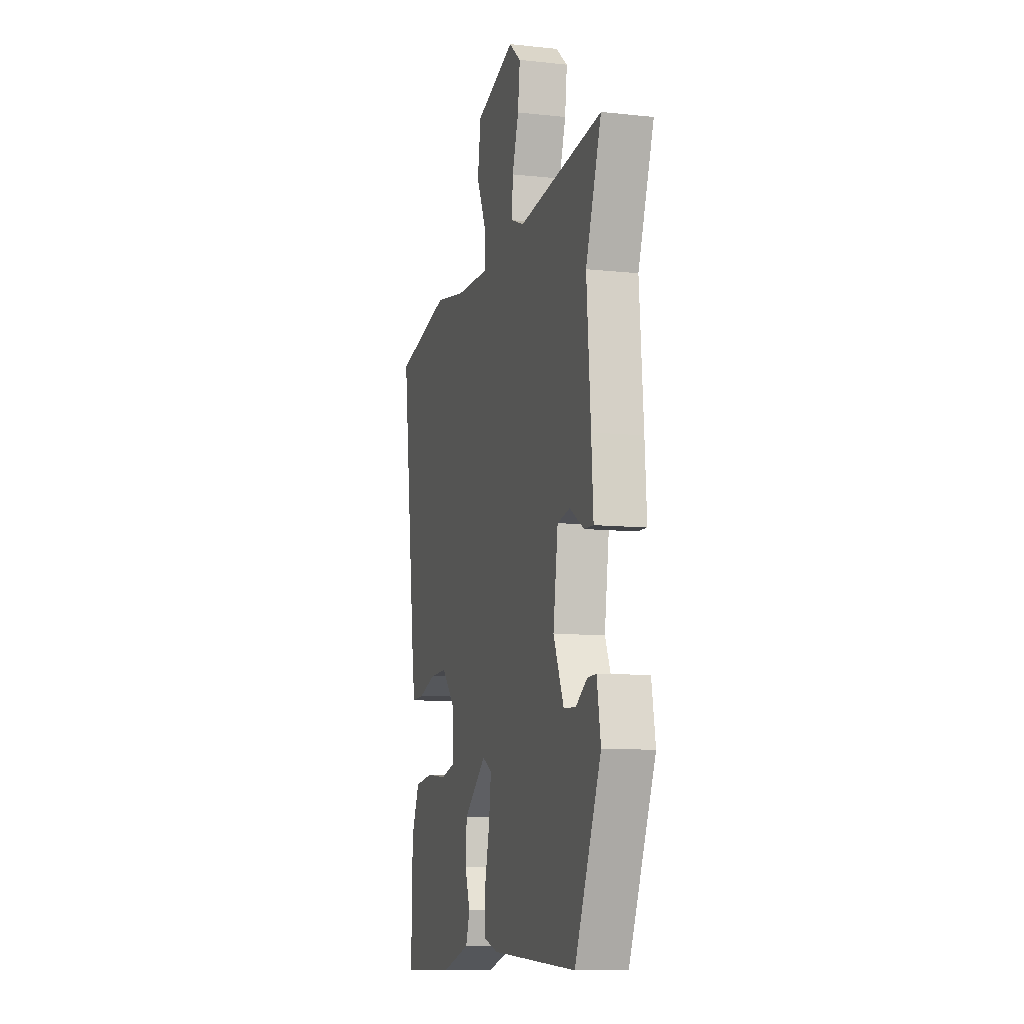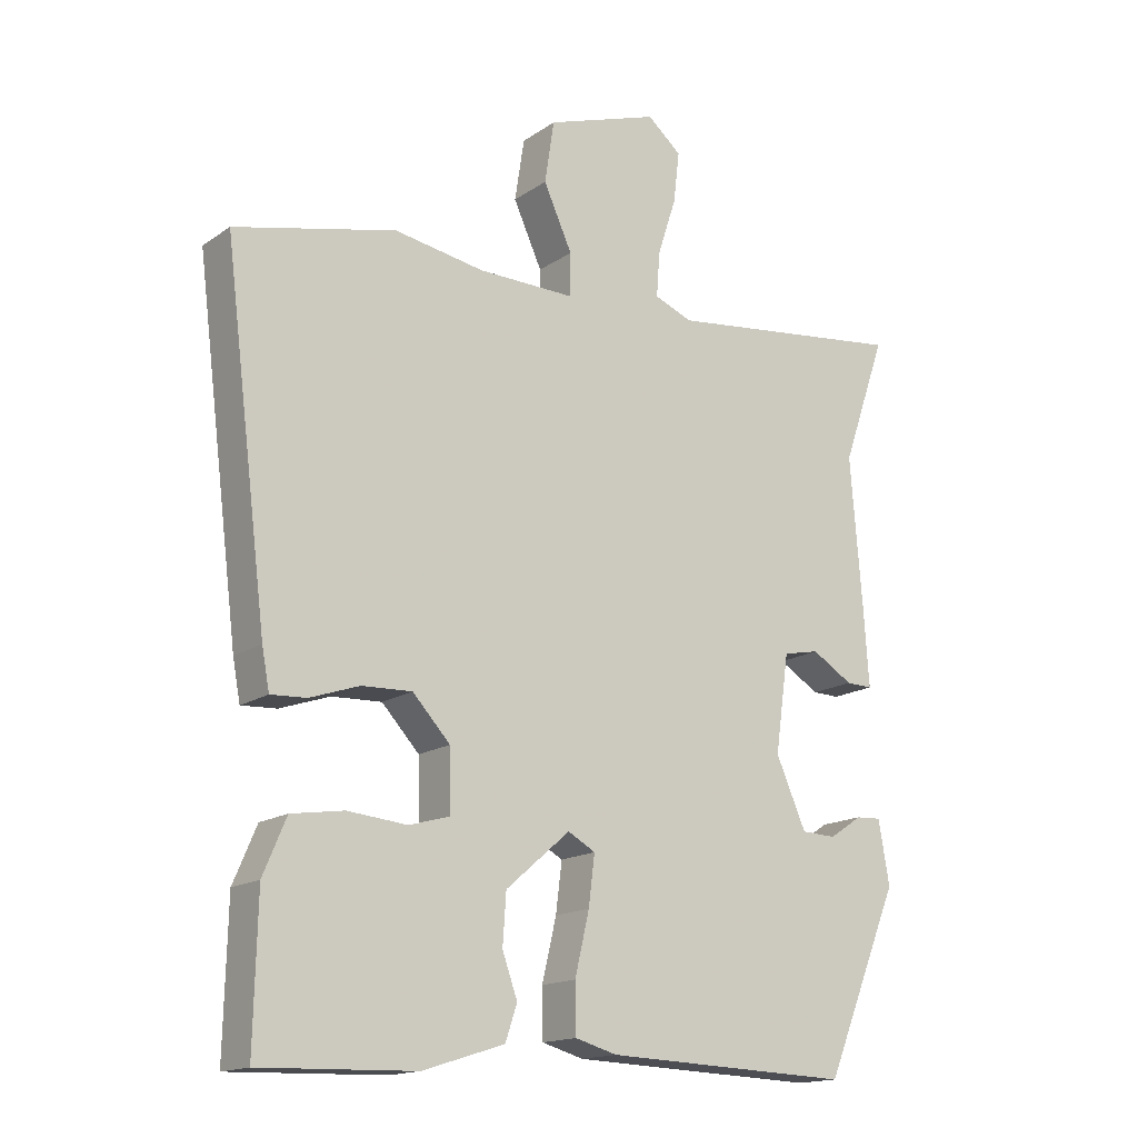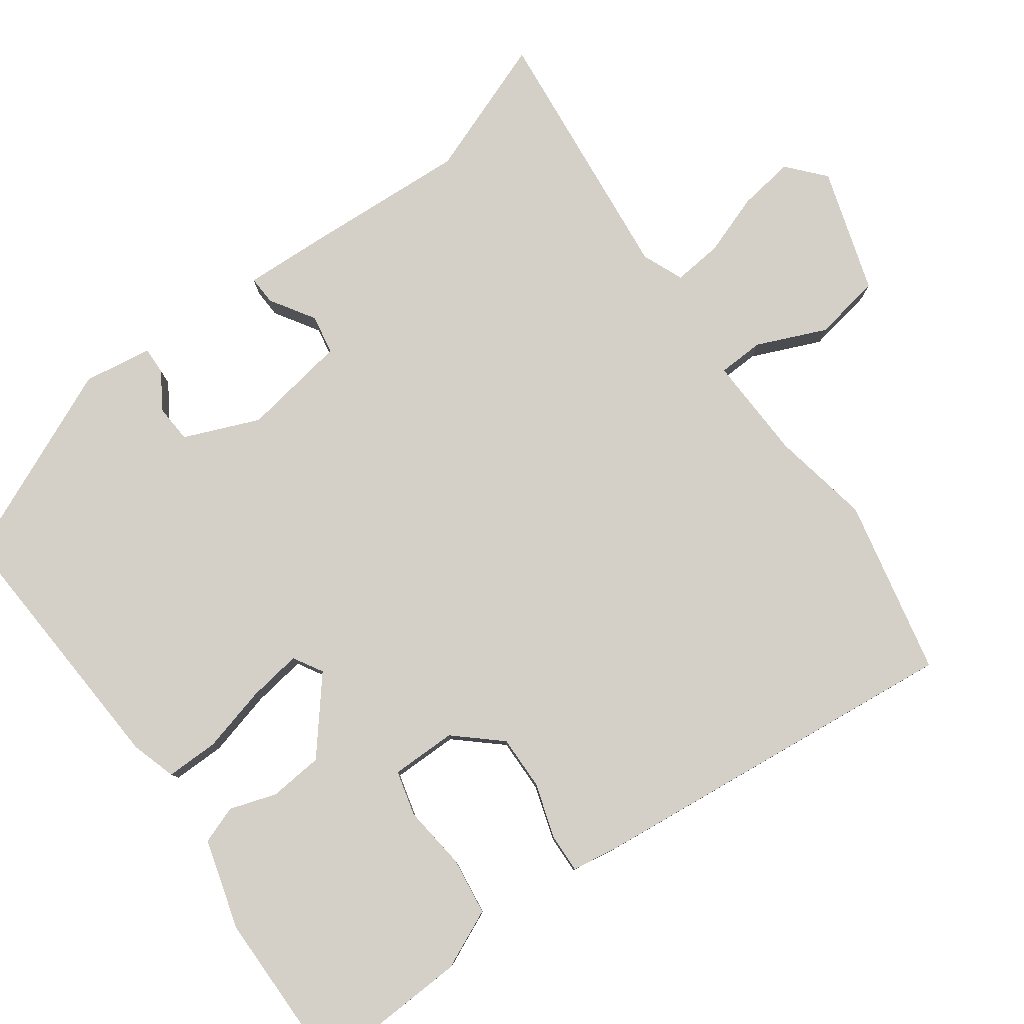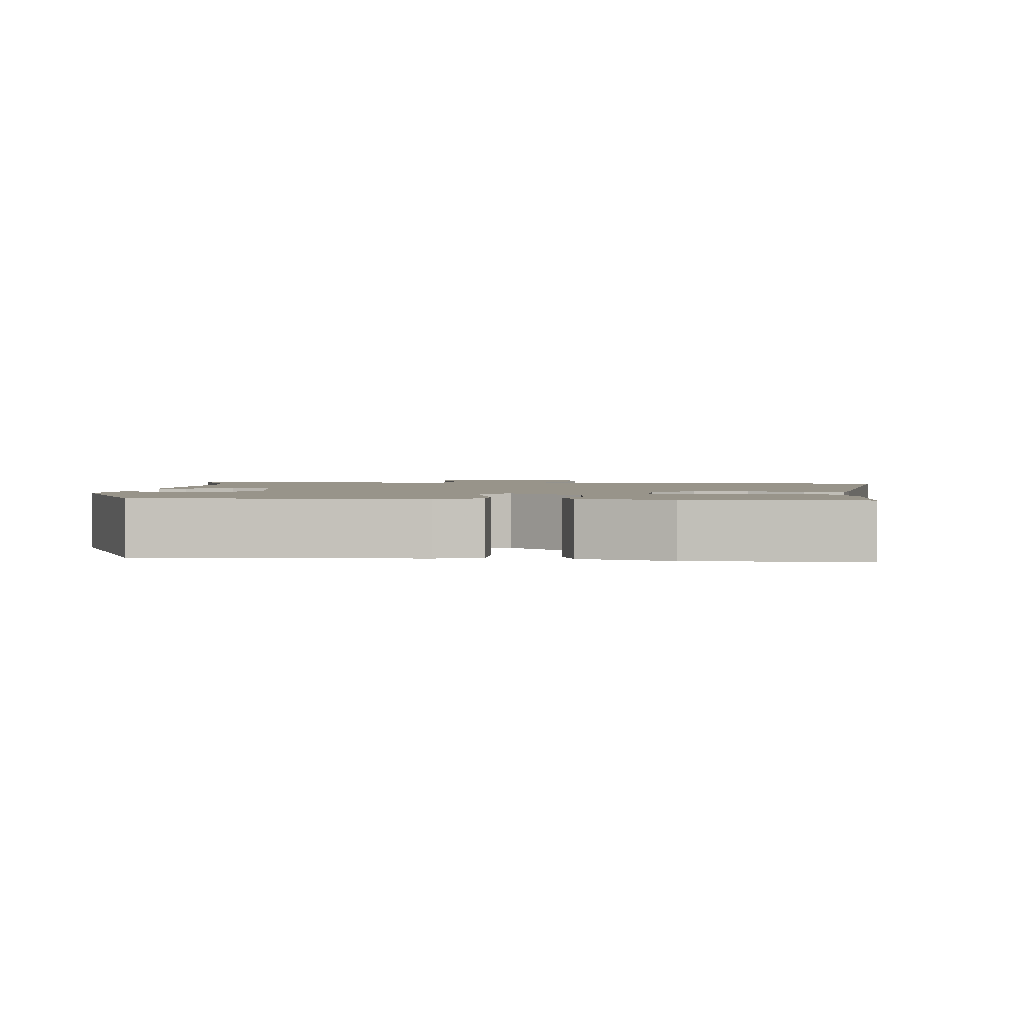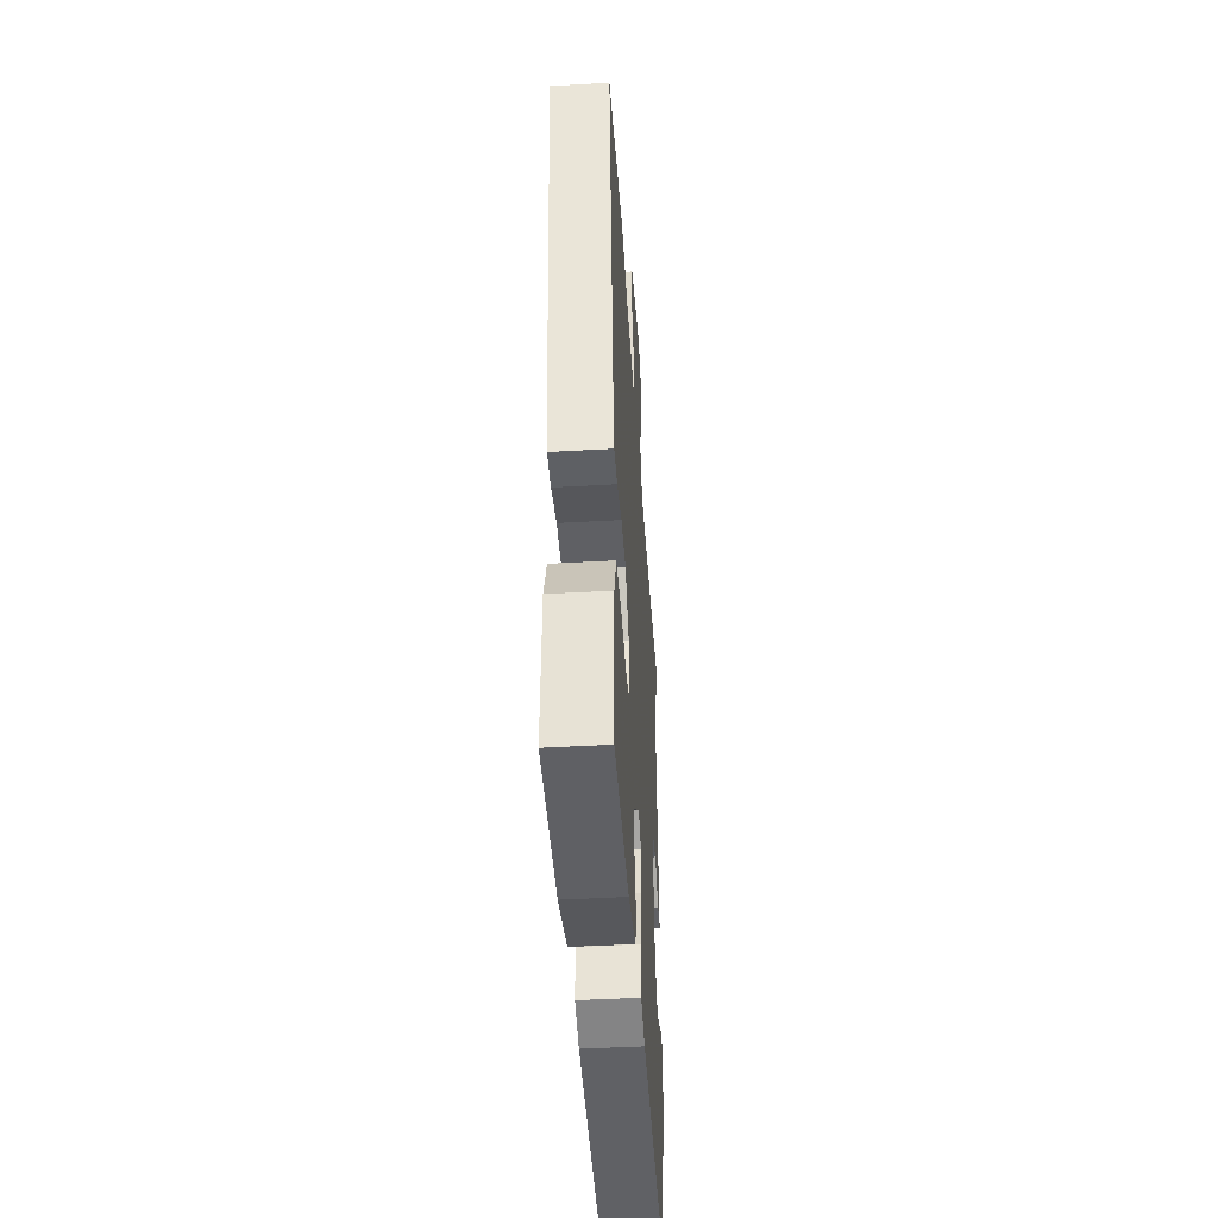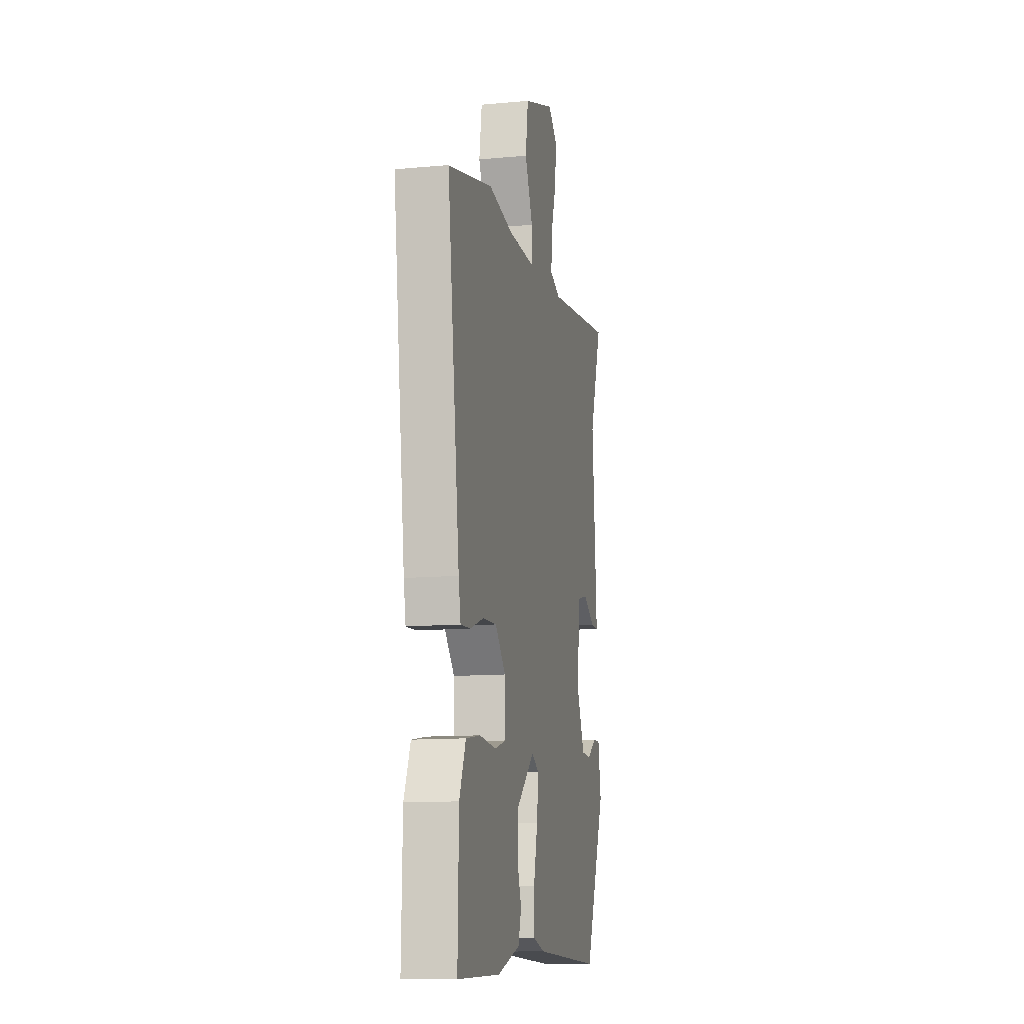
<metadata>
{"format":"obj","ext":"obj","renderer":"f3d","projection":"perspective","resolution":1024,"background":"white","views":[{"elev":-9.4,"azim":74.2,"up":"+Z"},{"elev":-16.0,"azim":-36.1,"up":"+Z"},{"elev":79.9,"azim":-127.1,"up":"+Y"},{"elev":1.8,"azim":-175.6,"up":"+Y"},{"elev":-46.1,"azim":-86.3,"up":"+Z"},{"elev":-11.9,"azim":-77.7,"up":"+Z"}]}
</metadata>
<code>
v 0.528 0.07 0.58
v 0.463 0.07 0.394
v 0.48 0.07 0.18
v 0.488 0.07 0.062
v 0.449 0.07 0.063
v 0.389 0.07 0.099
v 0.336 0.07 0.088
v 0.316 0.07 -0.054
v 0.36 0.07 -0.154
v 0.411 0.07 -0.156
v 0.459 0.07 -0.124
v 0.496 0.07 -0.122
v 0.512 0.07 -0.214
v 0.402 0.07 -0.479
v 0.041 0.07 -0.466
v -0.02 0.07 -0.449
v -0.021 0.07 -0.378
v 0 0.07 -0.289
v 0.009 0.07 -0.217
v -0.031 0.07 -0.195
v -0.125 0.07 -0.276
v -0.13 0.07 -0.349
v -0.108 0.07 -0.411
v -0.125 0.07 -0.462
v -0.245 0.07 -0.5
v -0.471 0.07 -0.507
v -0.466 0.07 -0.296
v -0.432 0.07 -0.216
v -0.355 0.07 -0.204
v -0.268 0.07 -0.212
v -0.208 0.07 -0.195
v -0.21 0.07 -0.107
v -0.265 0.07 -0.048
v -0.338 0.07 -0.051
v -0.411 0.07 -0.076
v -0.463 0.07 -0.079
v -0.474 0.07 -0.02
v -0.538 0.07 0.491
v -0.302 0.07 0.547
v -0.17 0.07 0.525
v -0.029 0.07 0.523
v -0.028 0.07 0.585
v -0.07 0.07 0.677
v -0.056 0.07 0.768
v 0.109 0.07 0.824
v 0.159 0.07 0.782
v 0.15 0.07 0.707
v 0.123 0.07 0.624
v 0.118 0.07 0.558
v 0.174 0.07 0.536
v 0.528 0 0.58
v 0.463 0 0.394
v 0.48 0 0.18
v 0.488 0 0.062
v 0.449 0 0.063
v 0.389 0 0.099
v 0.336 0 0.088
v 0.316 0 -0.054
v 0.36 0 -0.154
v 0.411 0 -0.156
v 0.459 0 -0.124
v 0.496 0 -0.122
v 0.512 0 -0.214
v 0.402 0 -0.479
v 0.041 0 -0.466
v -0.02 0 -0.449
v -0.021 0 -0.378
v 0 0 -0.289
v 0.009 0 -0.217
v -0.031 0 -0.195
v -0.125 0 -0.276
v -0.13 0 -0.349
v -0.108 0 -0.411
v -0.125 0 -0.462
v -0.245 0 -0.5
v -0.471 0 -0.507
v -0.466 0 -0.296
v -0.432 0 -0.216
v -0.355 0 -0.204
v -0.268 0 -0.212
v -0.208 0 -0.195
v -0.21 0 -0.107
v -0.265 0 -0.048
v -0.338 0 -0.051
v -0.411 0 -0.076
v -0.463 0 -0.079
v -0.474 0 -0.02
v -0.538 0 0.491
v -0.302 0 0.547
v -0.17 0 0.525
v -0.029 0 0.523
v -0.028 0 0.585
v -0.07 0 0.677
v -0.056 0 0.768
v 0.109 0 0.824
v 0.159 0 0.782
v 0.15 0 0.707
v 0.123 0 0.624
v 0.118 0 0.558
v 0.174 0 0.536
f 45 46 47 48
f 45 48 49
f 42 43 44 45
f 41 42 45 49
f 37 38 39 40
f 37 40 41
f 34 35 36 37
f 33 34 37 41
f 32 33 41 49
f 27 28 29 30
f 27 30 31
f 26 27 31
f 25 26 31
f 22 23 24 25
f 21 22 25 31
f 20 21 31 32
f 15 16 17 18
f 15 18 19
f 14 15 19
f 13 14 19
f 10 11 12 13
f 9 10 13 19
f 8 9 19 20
f 3 4 5 6
f 2 3 6 7
f 50 1 2 7
f 20 32 49 50
f 7 8 20 50
f 98 97 96 95
f 99 98 95
f 95 94 93 92
f 99 95 92 91
f 90 89 88 87
f 91 90 87
f 87 86 85 84
f 91 87 84 83
f 99 91 83 82
f 80 79 78 77
f 81 80 77
f 81 77 76
f 81 76 75
f 75 74 73 72
f 81 75 72 71
f 82 81 71 70
f 68 67 66 65
f 69 68 65
f 69 65 64
f 69 64 63
f 63 62 61 60
f 69 63 60 59
f 70 69 59 58
f 56 55 54 53
f 57 56 53 52
f 57 52 51 100
f 100 99 82 70
f 100 70 58 57
f 1 51 52 2
f 2 52 53 3
f 3 53 54 4
f 4 54 55 5
f 5 55 56 6
f 6 56 57 7
f 7 57 58 8
f 8 58 59 9
f 9 59 60 10
f 10 60 61 11
f 11 61 62 12
f 12 62 63 13
f 13 63 64 14
f 14 64 65 15
f 15 65 66 16
f 16 66 67 17
f 17 67 68 18
f 18 68 69 19
f 19 69 70 20
f 20 70 71 21
f 21 71 72 22
f 22 72 73 23
f 23 73 74 24
f 24 74 75 25
f 25 75 76 26
f 26 76 77 27
f 27 77 78 28
f 28 78 79 29
f 29 79 80 30
f 30 80 81 31
f 31 81 82 32
f 32 82 83 33
f 33 83 84 34
f 34 84 85 35
f 35 85 86 36
f 36 86 87 37
f 37 87 88 38
f 38 88 89 39
f 39 89 90 40
f 40 90 91 41
f 41 91 92 42
f 42 92 93 43
f 43 93 94 44
f 44 94 95 45
f 45 95 96 46
f 46 96 97 47
f 47 97 98 48
f 48 98 99 49
f 49 99 100 50
f 50 100 51 1

</code>
